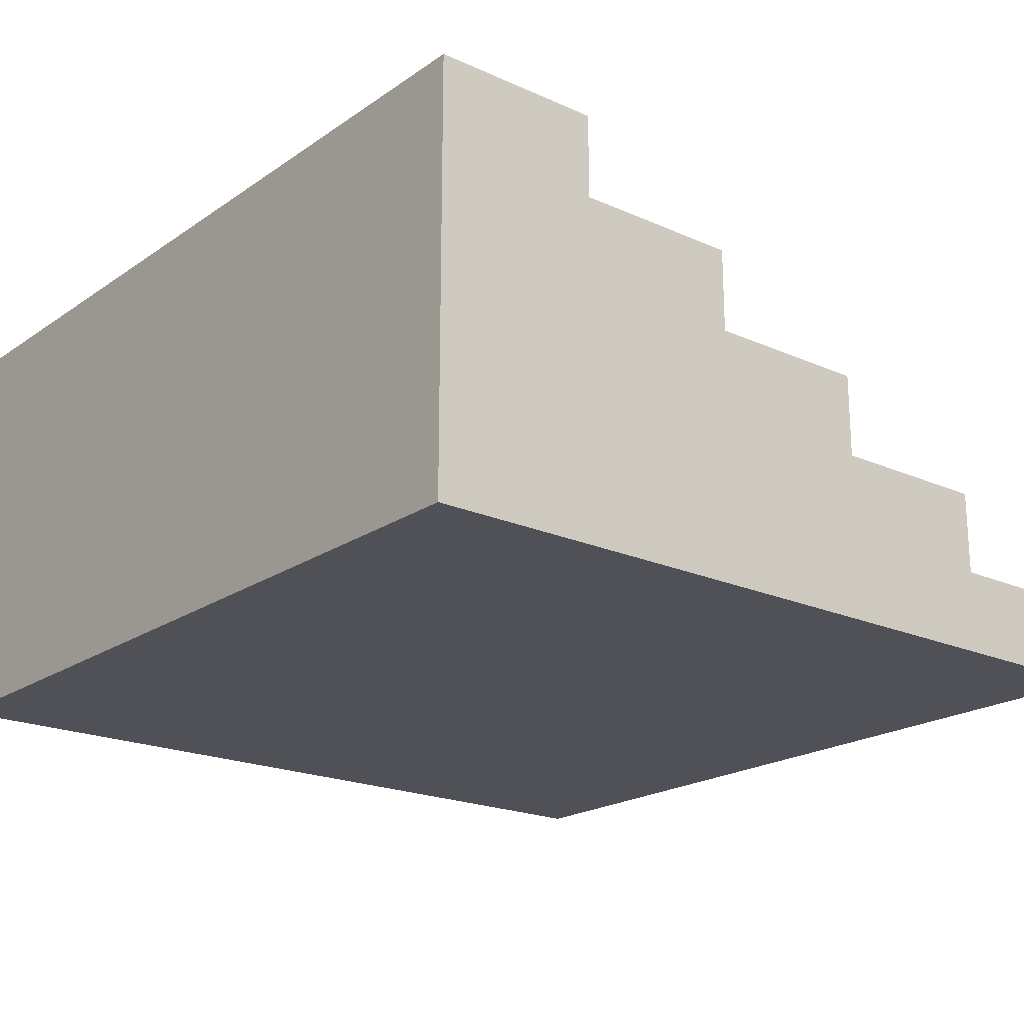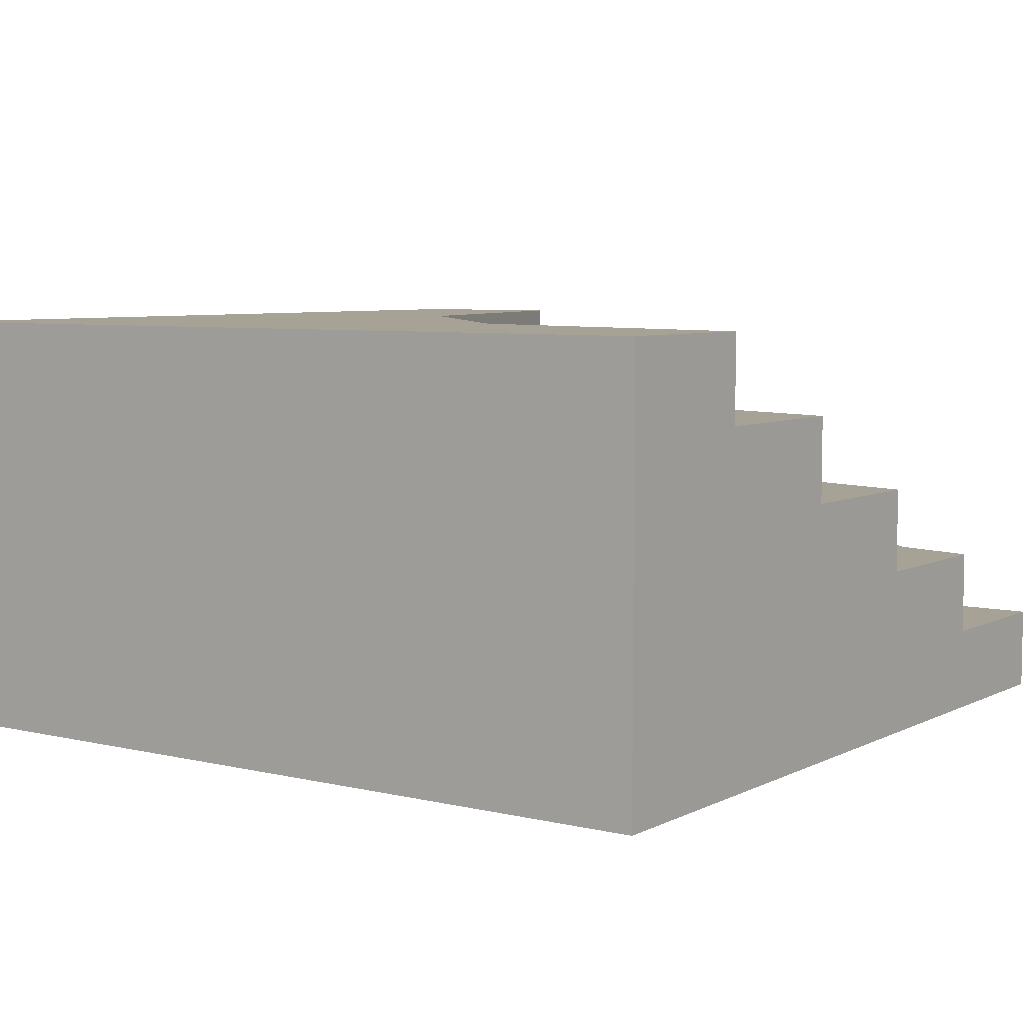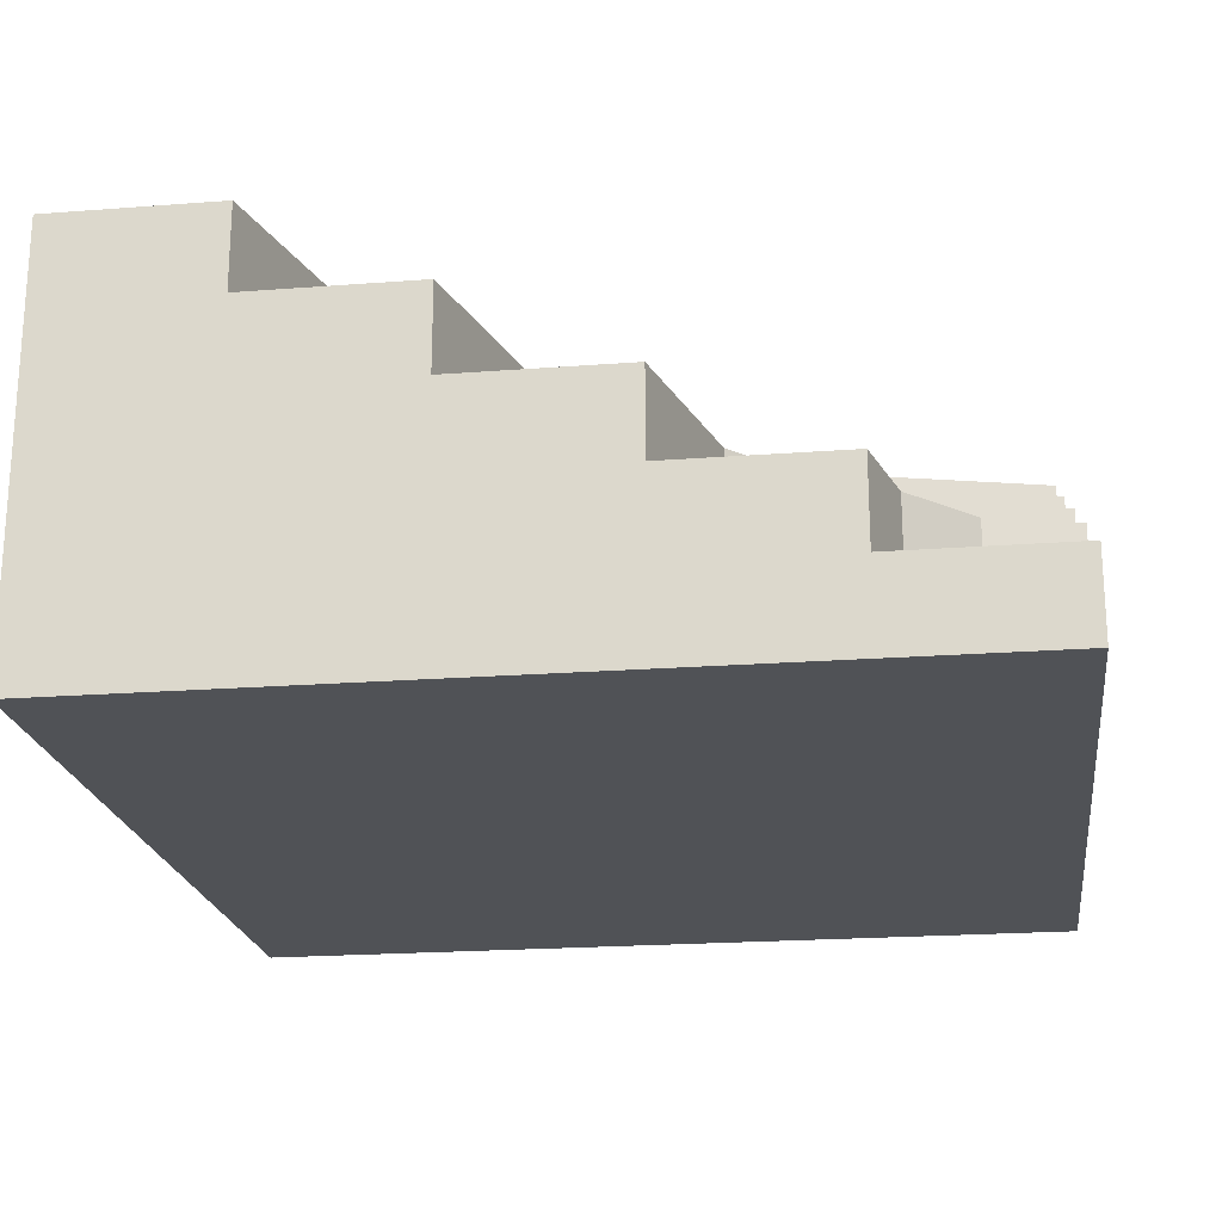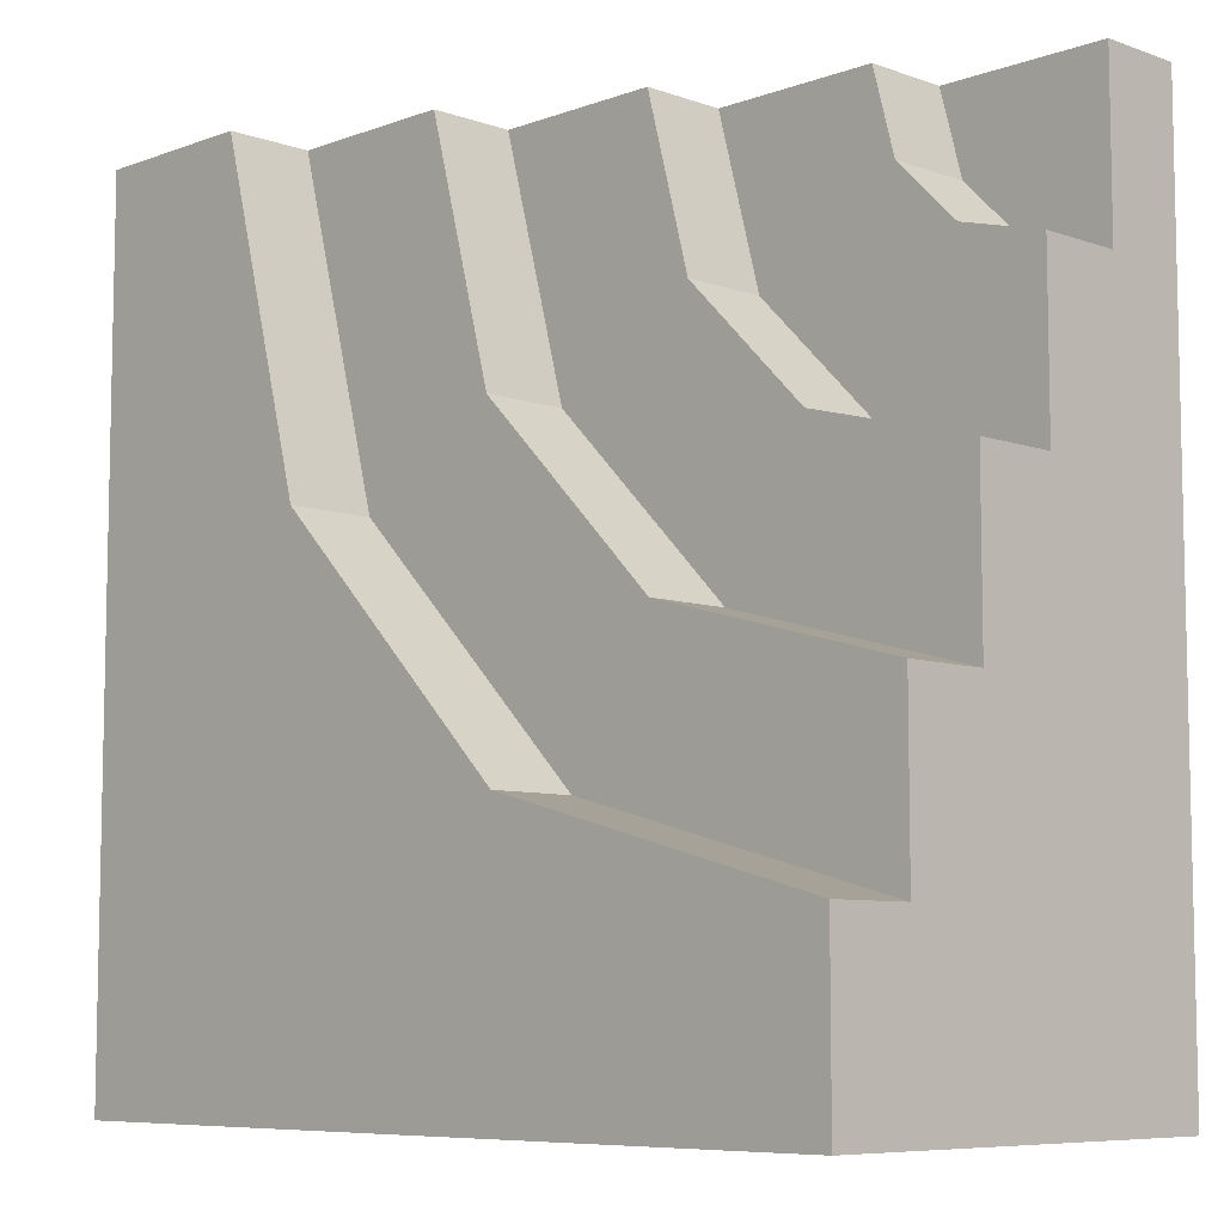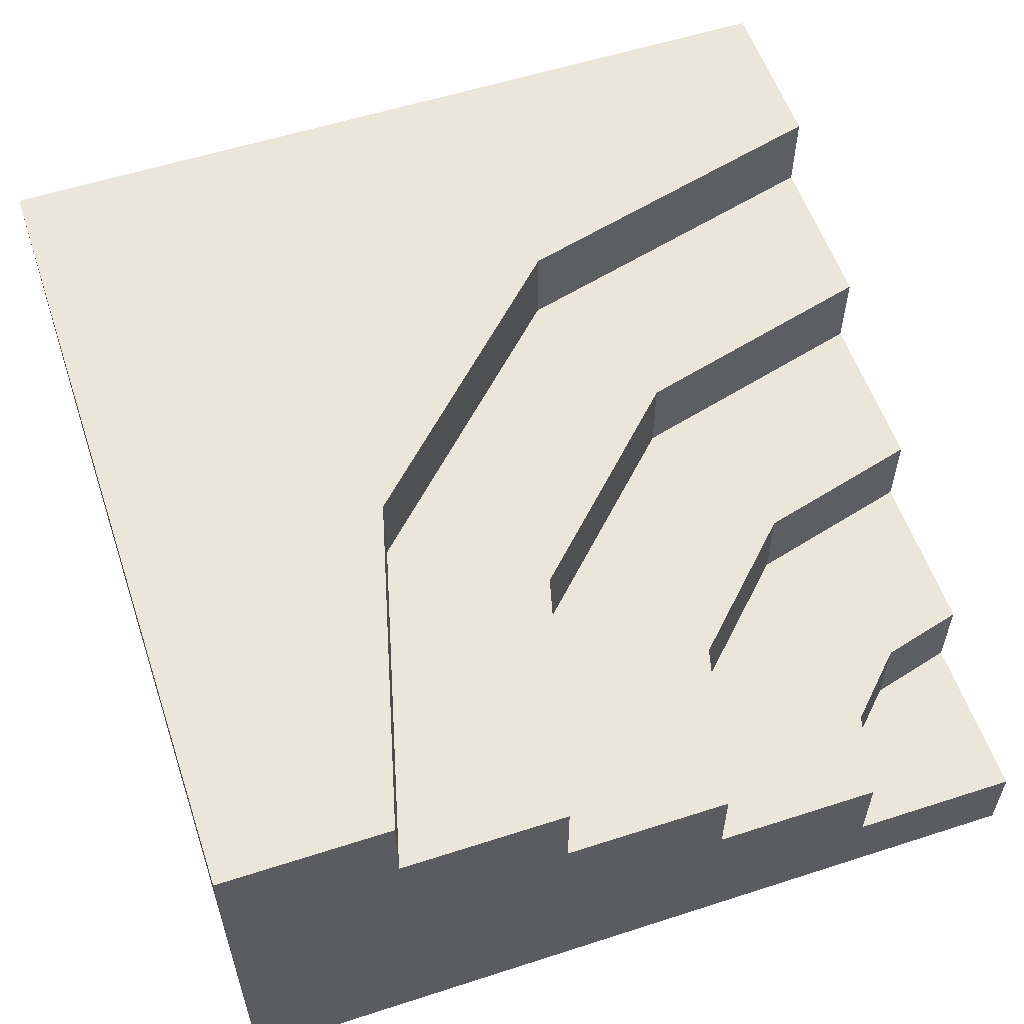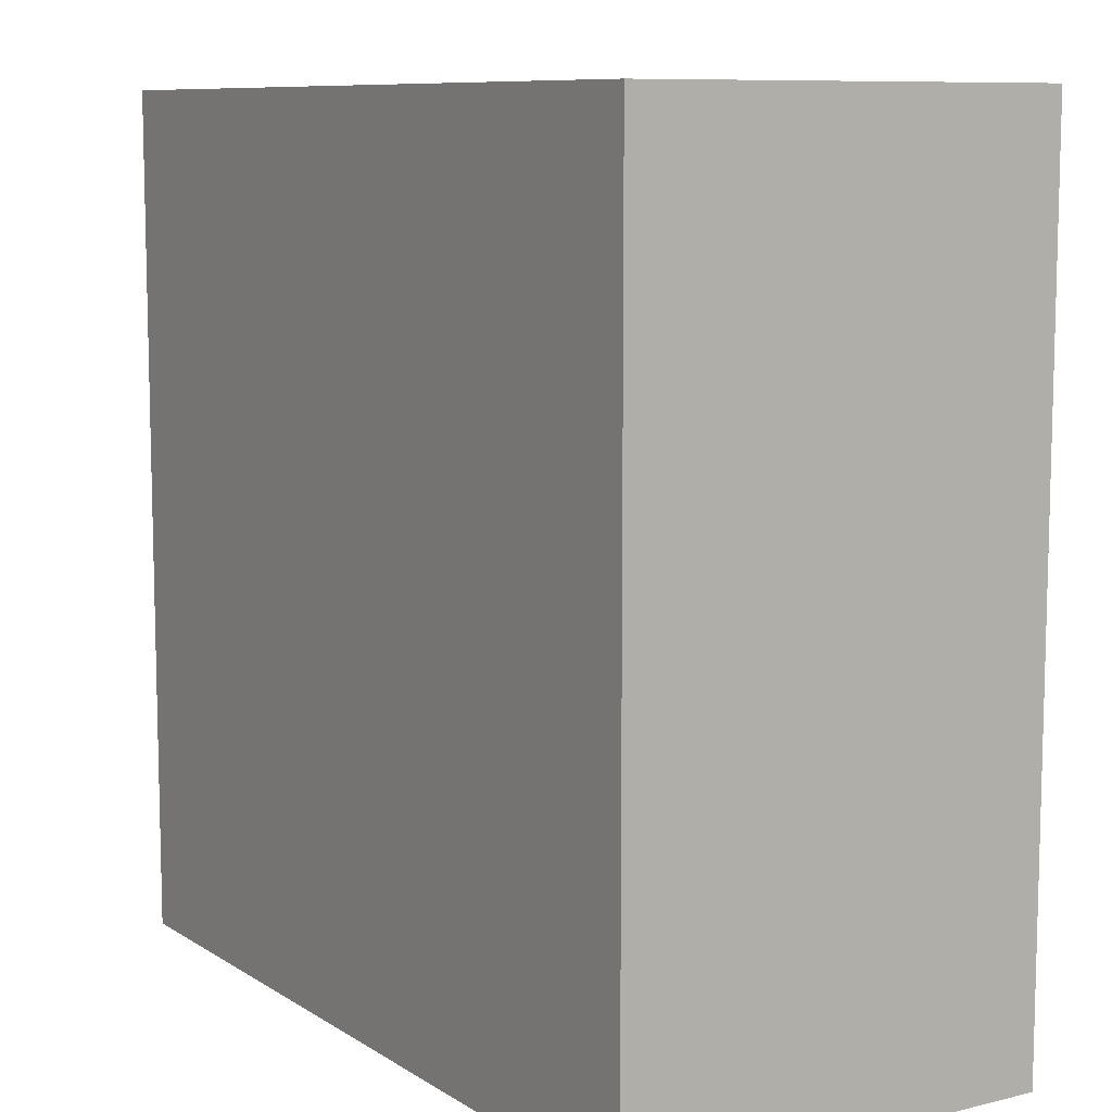
<metadata>
{"format":"obj","ext":"obj","renderer":"f3d","projection":"perspective","resolution":1024,"background":"white","views":[{"elev":-20.3,"azim":-129.2,"up":"+Y"},{"elev":6.3,"azim":-144.8,"up":"+Y"},{"elev":-21.0,"azim":-82.2,"up":"+Y"},{"elev":-7.6,"azim":-134.5,"up":"+Z"},{"elev":56.8,"azim":-108.6,"up":"+Y"},{"elev":9.2,"azim":57.5,"up":"+Z"}]}
</metadata>
<code>
o object1
g object1
v 0.1928 0.4 0.1
v 0.1928 0.5 0.1
v 0.3 0.5 0.5
v 0.3 0.4 0.5
v 0.5 0.5 0.5
v 0.5 0 0.5
v 0.3 0 0.5
v 0.1 0 0.5
v -0.5 0 0.5
v -0.5 0.1 0.5
v -0.3 0.1 0.5
v -0.3 0.2 0.5
v -0.1 0.2 0.5
v -0.1 0.3 0.5
v 0.1 0.3 0.5
v 0.1 0.4 0.5
v -0.5 0.2 0.1
v -0.5 0.2 0.3
v -0.5 0.1 0.3
v -0.5 0 -0.1
v -0.5 0 -0.3
v -0.5 0 -0.5
v -0.5 0.5 -0.5
v -0.5 0.5 -0.3
v -0.5 0.4 -0.3
v -0.5 0.4 -0.1
v -0.5 0.3 -0.1
v -0.5 0.3 0.1
v 0.5 0 -0.5
v 0.5 0.5 -0.5
v -0.1 0.5 -0.1928
v -0.1 0.4 -0.1928
v -0.2 0.3 -0.01962
v -0.2 0.4 -0.01962
v 0.01962 0.3 0.2
v 0.01962 0.4 0.2
v -0.3 0.3 0.1536
v -0.3 0.2 0.1536
v -0.1536 0.3 0.3
v -0.1536 0.2 0.3
v -0.4 0.2 0.3268
v -0.4 0.1 0.3268
v -0.3268 0.2 0.4
v -0.3268 0.1 0.4
f 4 3 1
f 3 2 1
f 11 10 9
f 11 9 8
f 8 15 13
f 7 4 15
f 6 5 4
f 5 3 4
f 7 6 4
f 4 16 15
f 15 14 13
f 8 7 15
f 8 13 11
f 13 12 11
f 17 28 27
f 27 21 20
f 20 9 19
f 9 10 19
f 25 22 21
f 25 23 22
f 25 24 23
f 27 25 21
f 27 26 25
f 19 17 20
f 17 27 20
f 19 18 17
f 22 23 29
f 23 30 29
f 32 31 25
f 31 24 25
f 33 34 26
f 33 26 27
f 35 36 33
f 36 34 33
f 38 37 17
f 37 28 17
f 40 39 38
f 39 37 38
f 42 41 19
f 41 18 19
f 44 43 42
f 43 41 42
f 11 44 42
f 42 19 10
f 10 11 42
f 11 12 44
f 12 43 44
f 43 12 13
f 41 43 40
f 38 17 41
f 41 40 38
f 17 18 41
f 43 13 40
f 13 14 40
f 14 39 40
f 27 28 37
f 33 37 39
f 15 35 39
f 39 14 15
f 35 33 39
f 33 27 37
f 15 16 35
f 16 36 35
f 29 30 6
f 30 5 6
f 8 9 20
f 20 21 29
f 29 6 7
f 21 22 29
f 8 20 29
f 29 7 8
f 25 26 34
f 1 32 34
f 36 4 1
f 36 16 4
f 34 36 1
f 32 25 34
f 1 2 32
f 2 31 32
f 2 3 5
f 31 2 30
f 23 31 30
f 23 24 31
f 2 5 30

</code>
